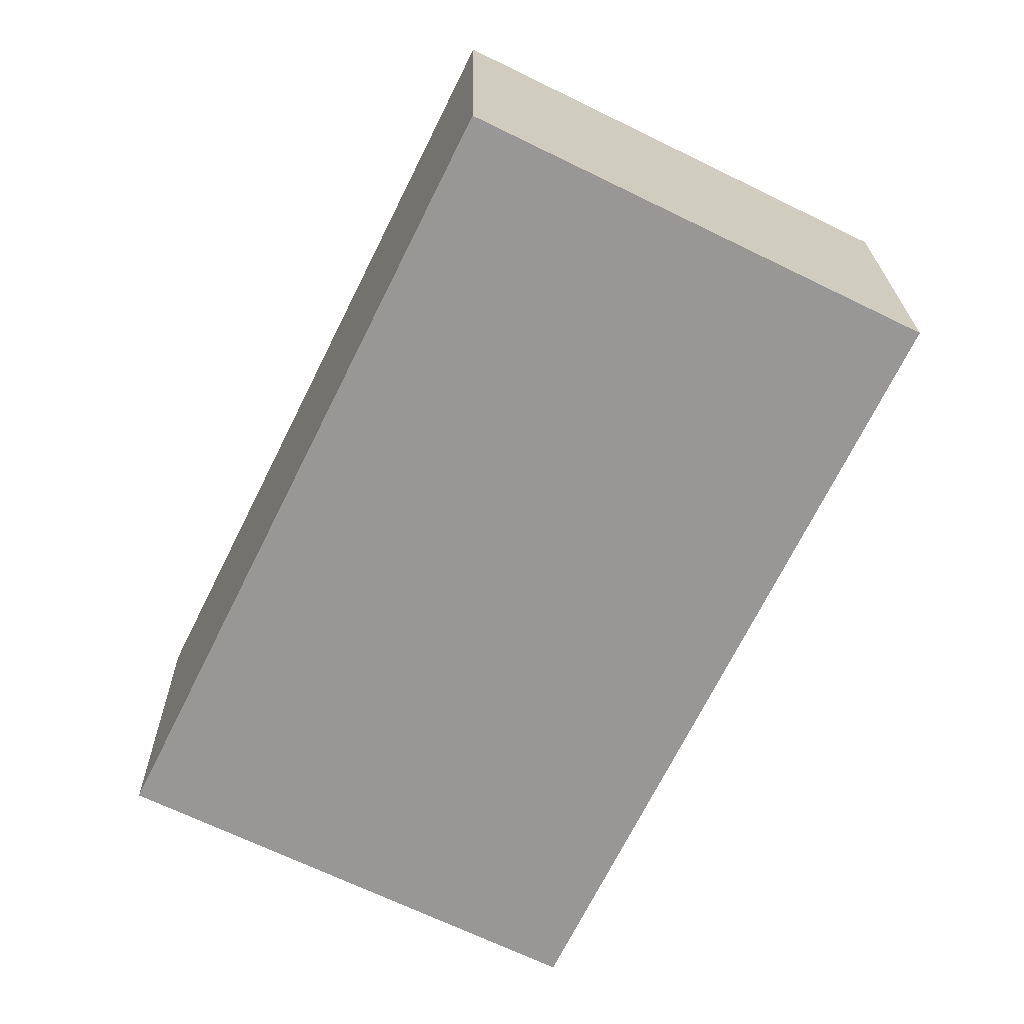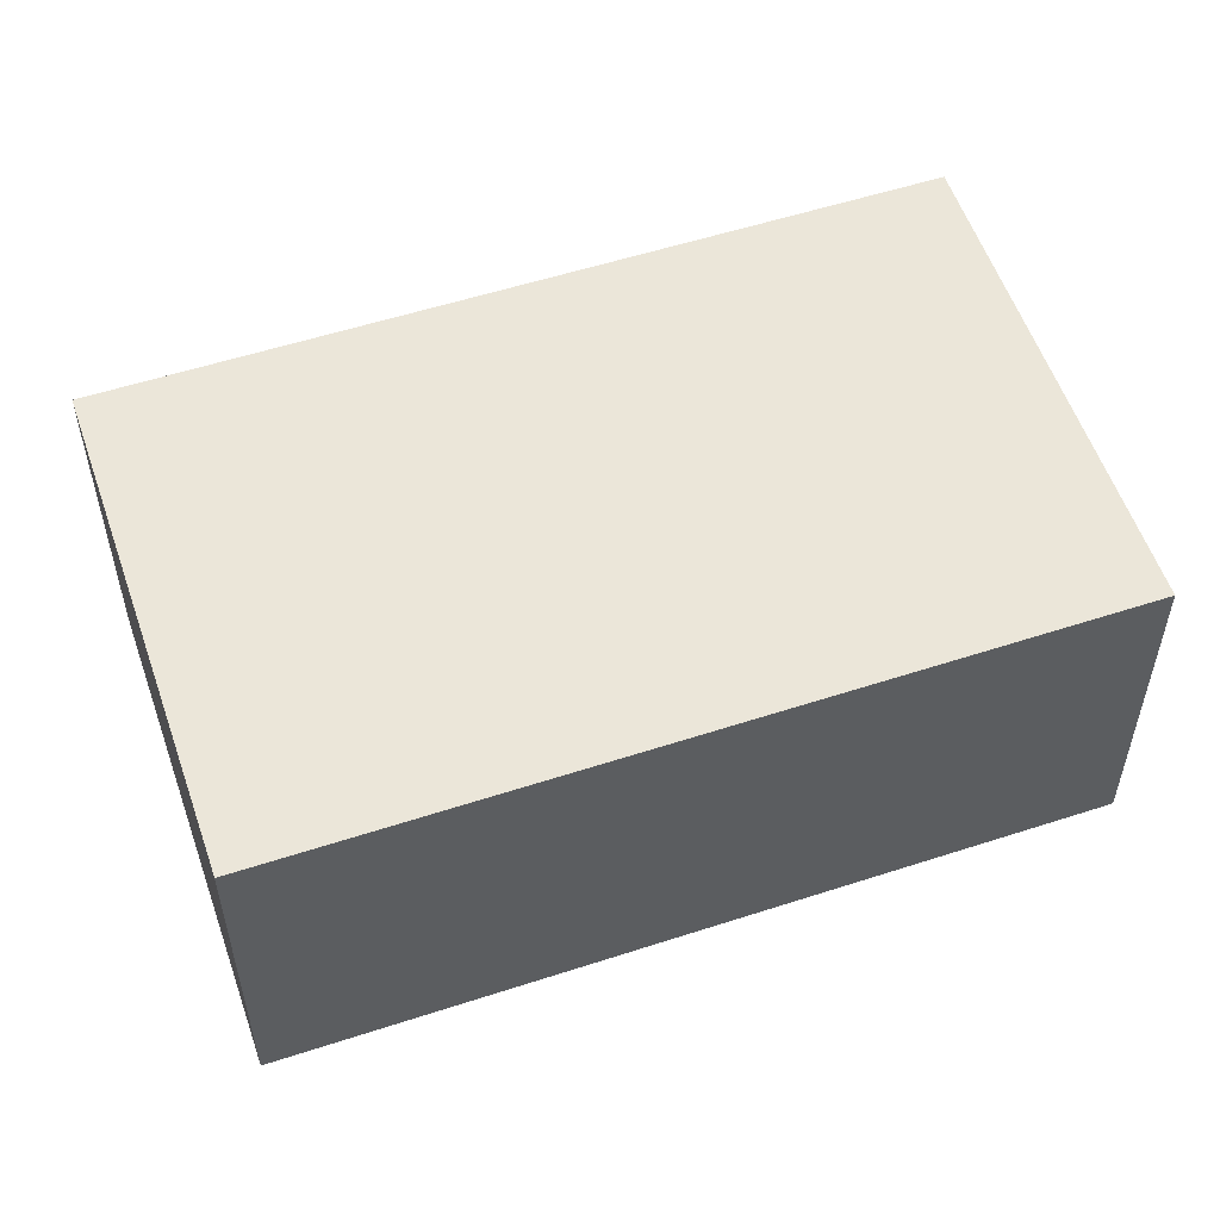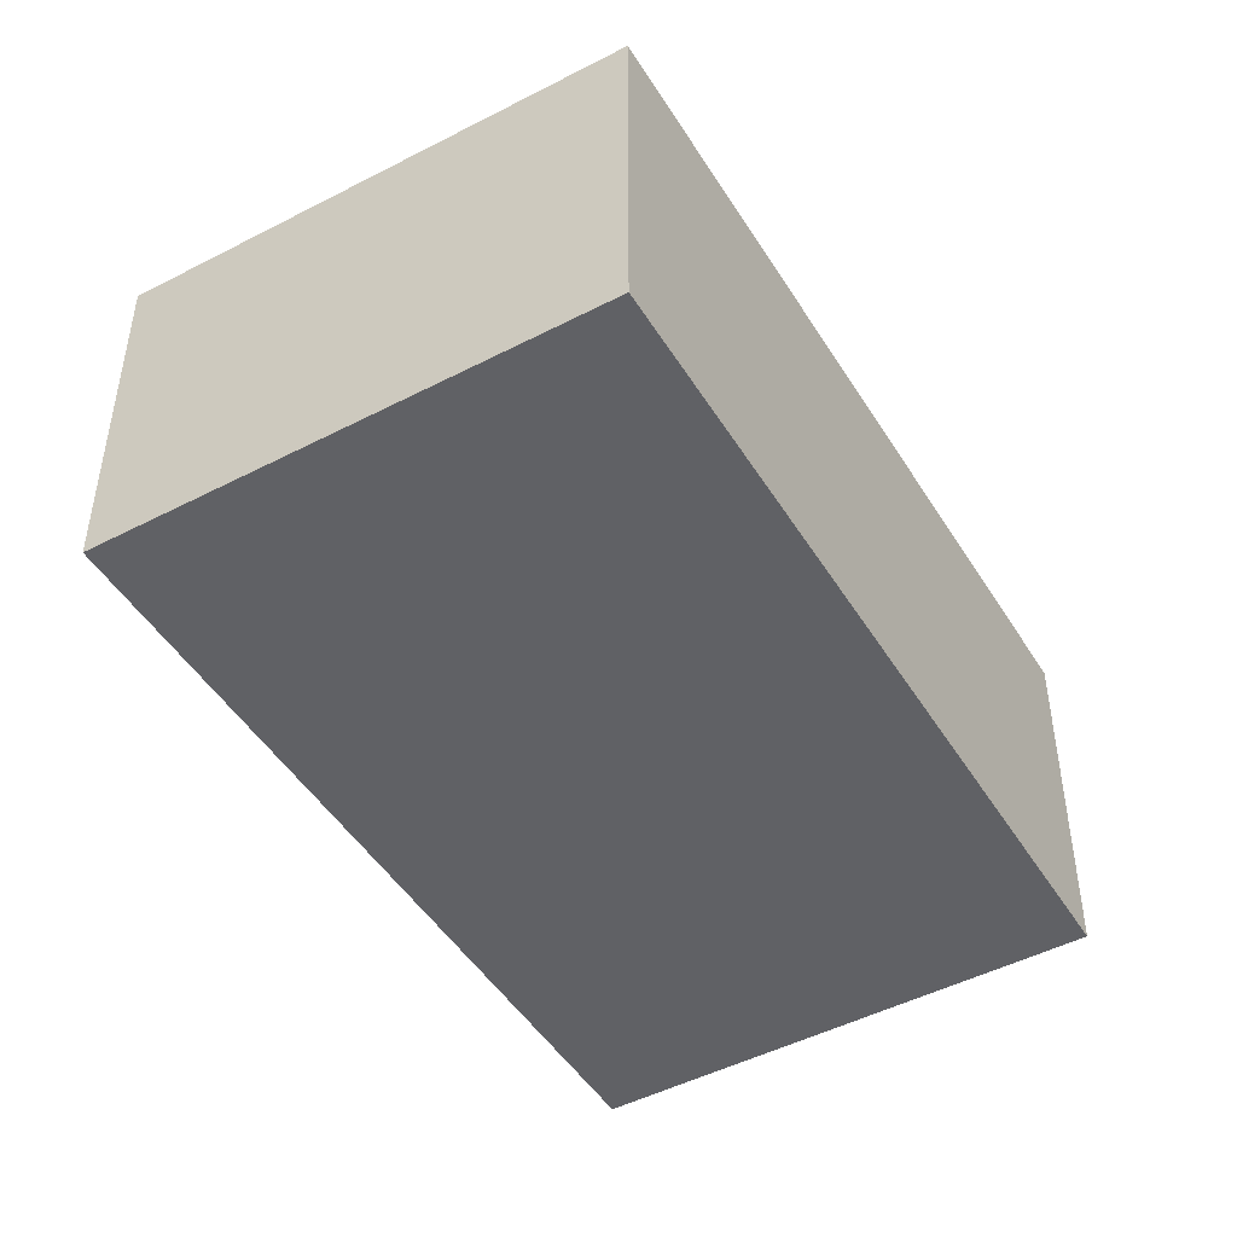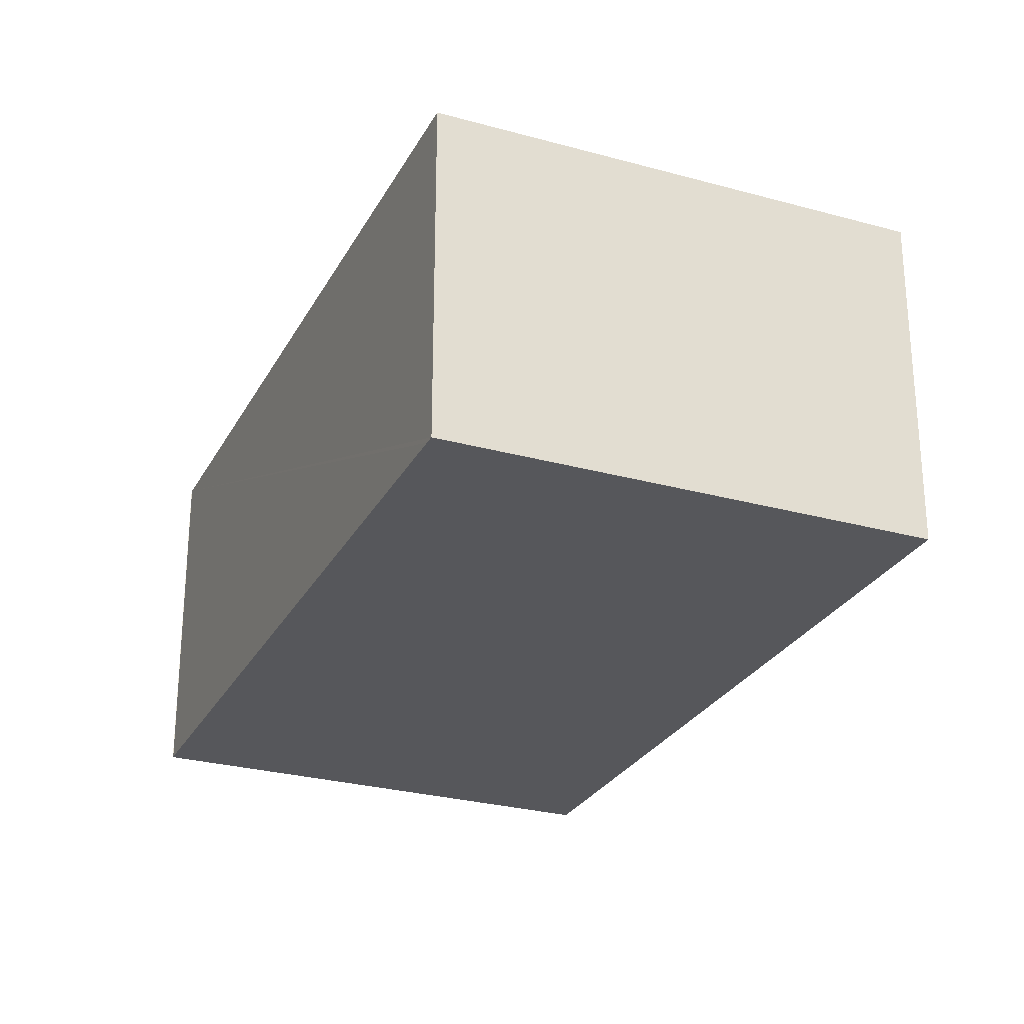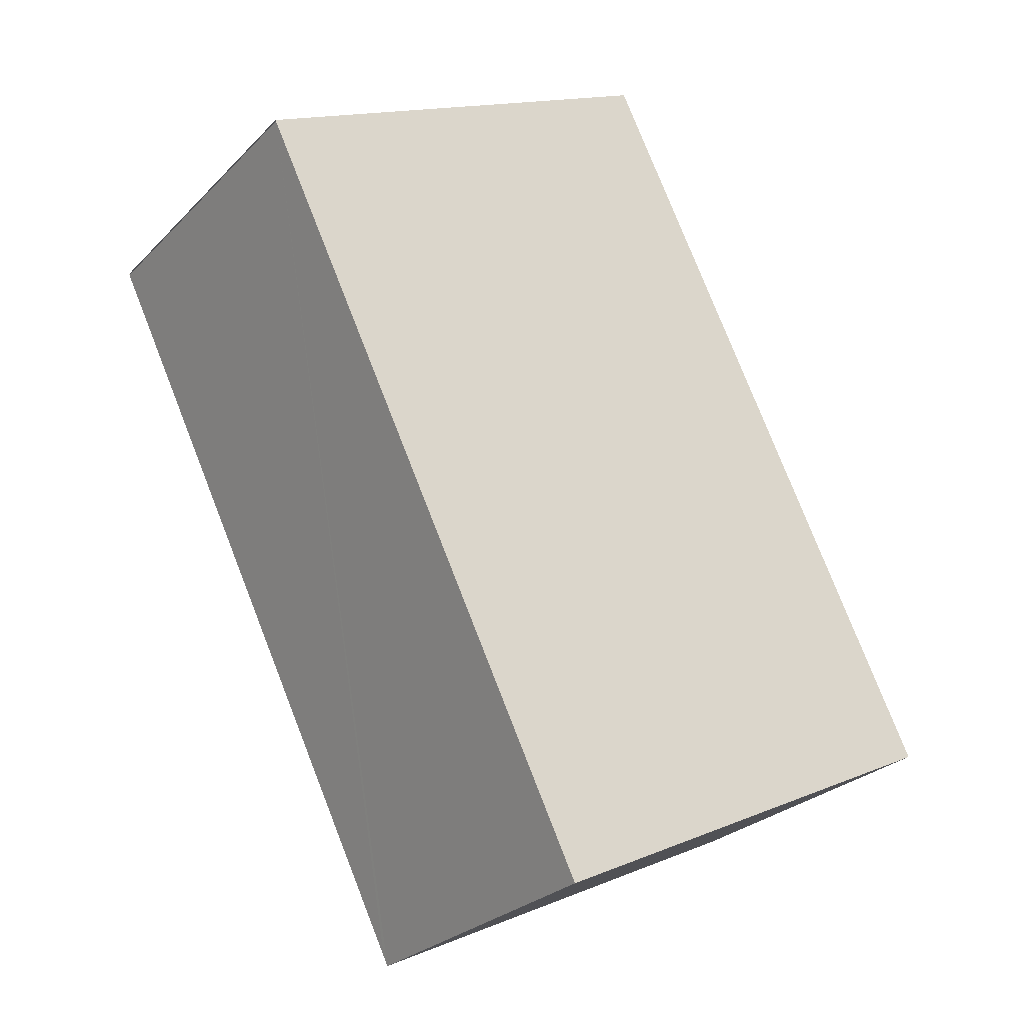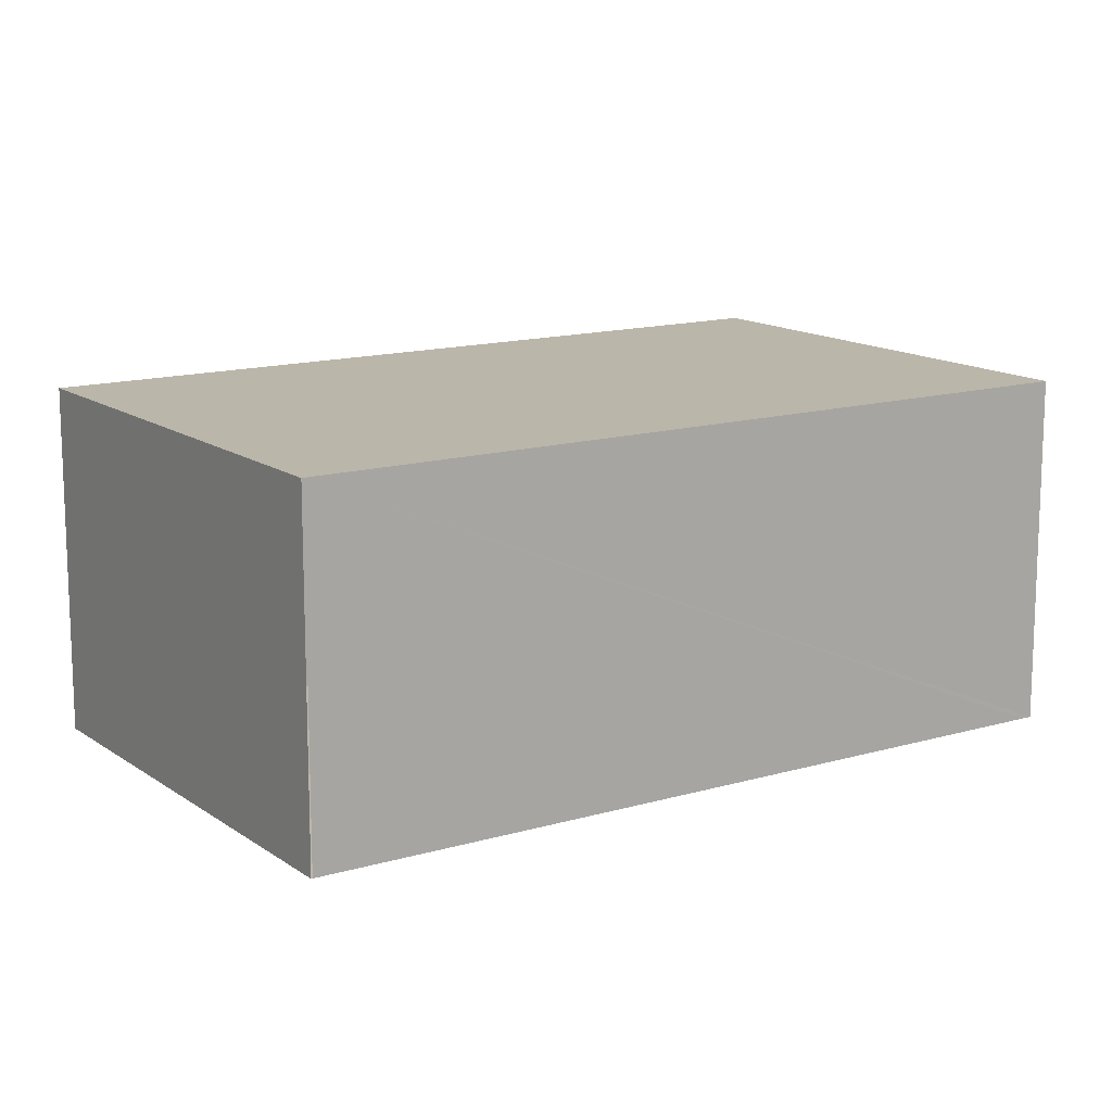
<metadata>
{"format":"obj","ext":"obj","renderer":"f3d","projection":"perspective","resolution":1024,"background":"white","views":[{"elev":21.9,"azim":-0.8,"up":"+Z"},{"elev":56.0,"azim":-82.6,"up":"+Y"},{"elev":-47.7,"azim":-123.4,"up":"+Y"},{"elev":-27.2,"azim":-176.9,"up":"+Y"},{"elev":-26.9,"azim":146.2,"up":"+Z"},{"elev":13.9,"azim":82.7,"up":"+Y"}]}
</metadata>
<code>
v  3.218 3.046 6.51
v  0.348 3.046 -0.172
v  0 3.046 1.865e-16
v  0.676 3.046 -0.334
v  3.958 3.046 -1.957
v  3.999 3.046 -1.874
v  7.141 3.046 4.558
v  7.147 3.046 4.569
v  3.958 1.198e-16 -1.957
v  0.676 2.045e-17 -0.334
v  0 0 0
v  0.348 1.053e-17 -0.172
v  3.218 -3.986e-16 6.51
v  7.147 -2.798e-16 4.569
v  3.999 1.147e-16 -1.874
v  7.141 -2.791e-16 4.558
g defaultobject
f 1 2 3
f 2 1 4
f 4 1 5
f 5 1 6
f 6 1 7
f 7 1 8
f 9 4 5
f 4 9 10
f 4 10 2
f 2 10 3
f 3 10 11
f 11 10 12
f 11 1 3
f 1 11 13
f 13 8 1
f 8 13 14
f 6 9 5
f 9 6 7
f 9 7 15
f 15 7 16
f 12 13 11
f 13 12 10
f 13 10 9
f 13 9 15
f 13 15 16
f 13 16 14

</code>
